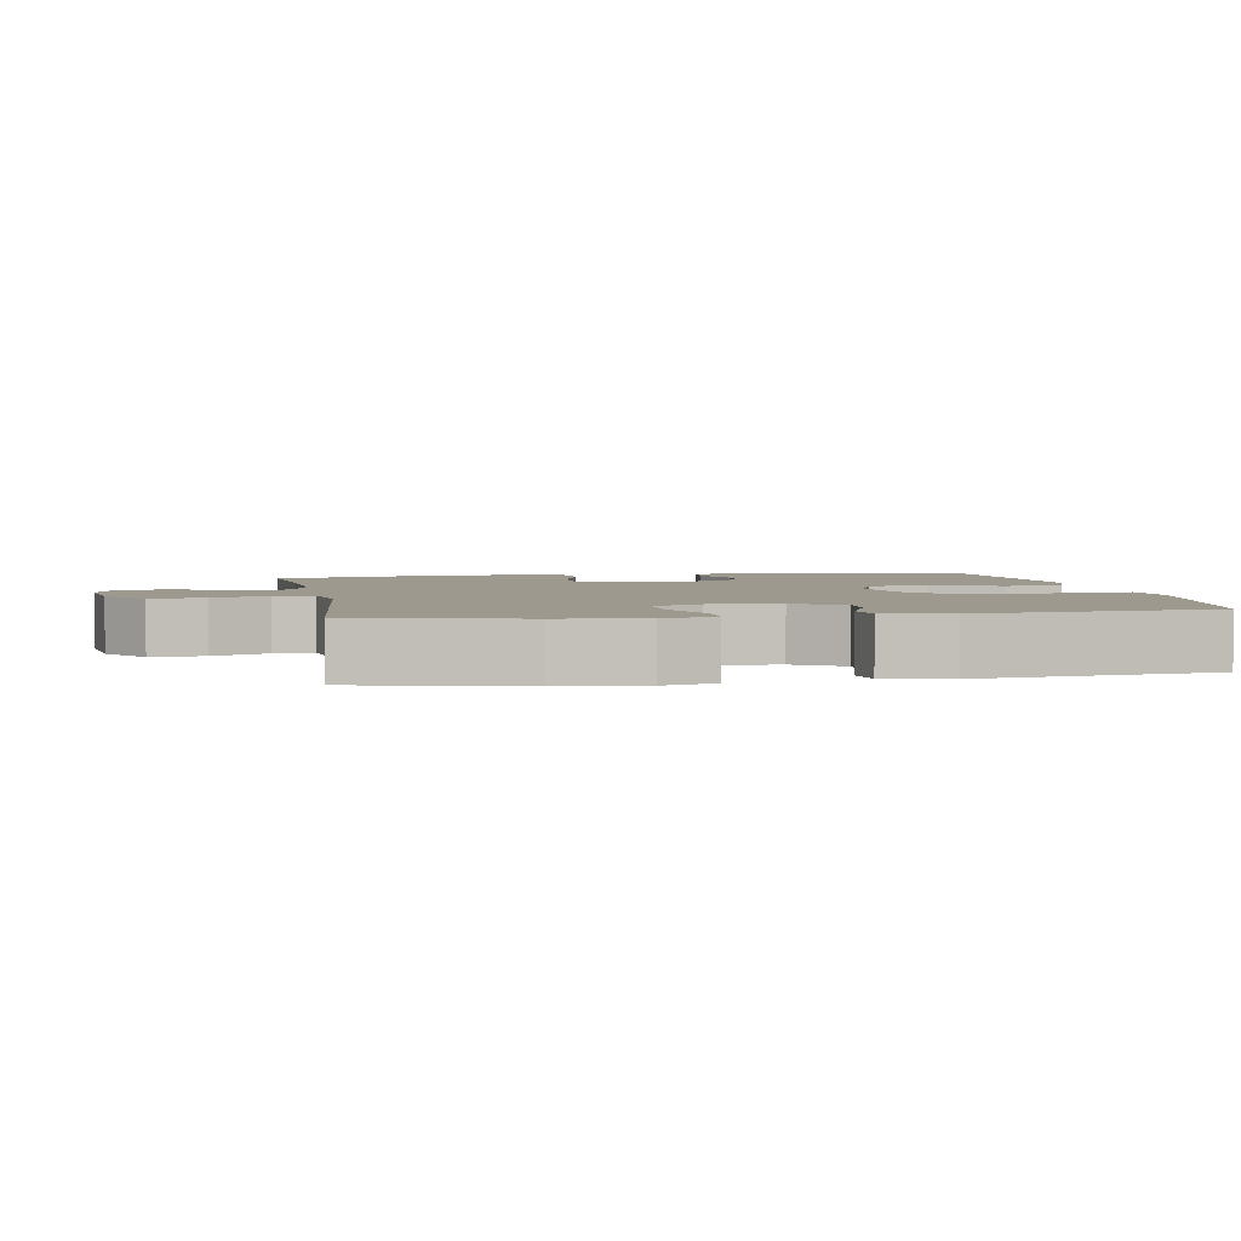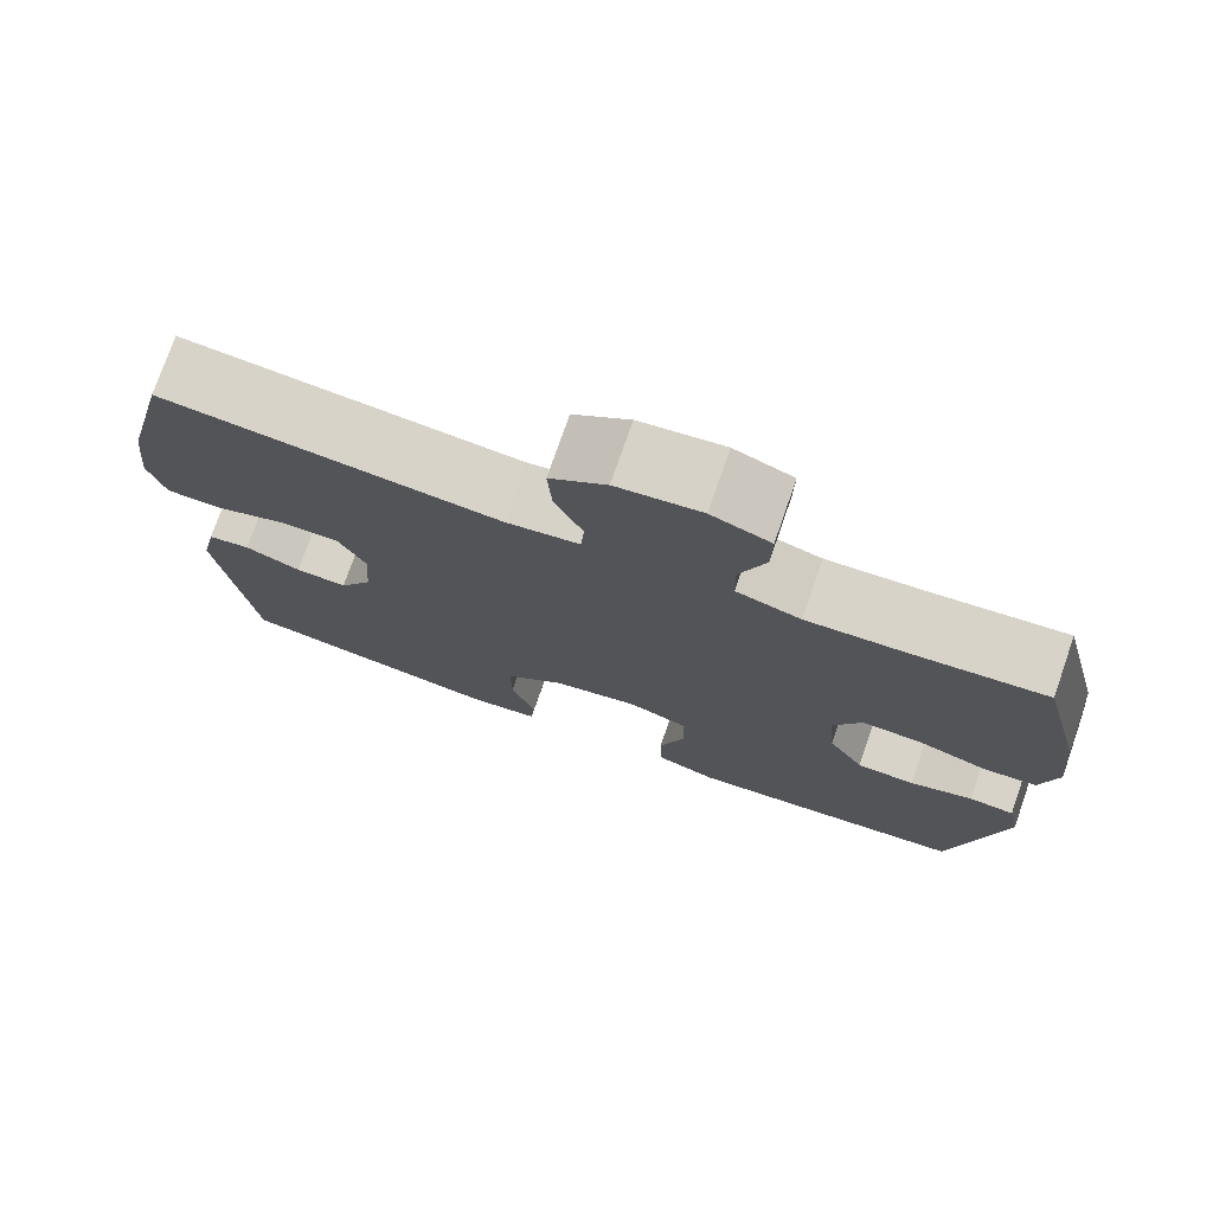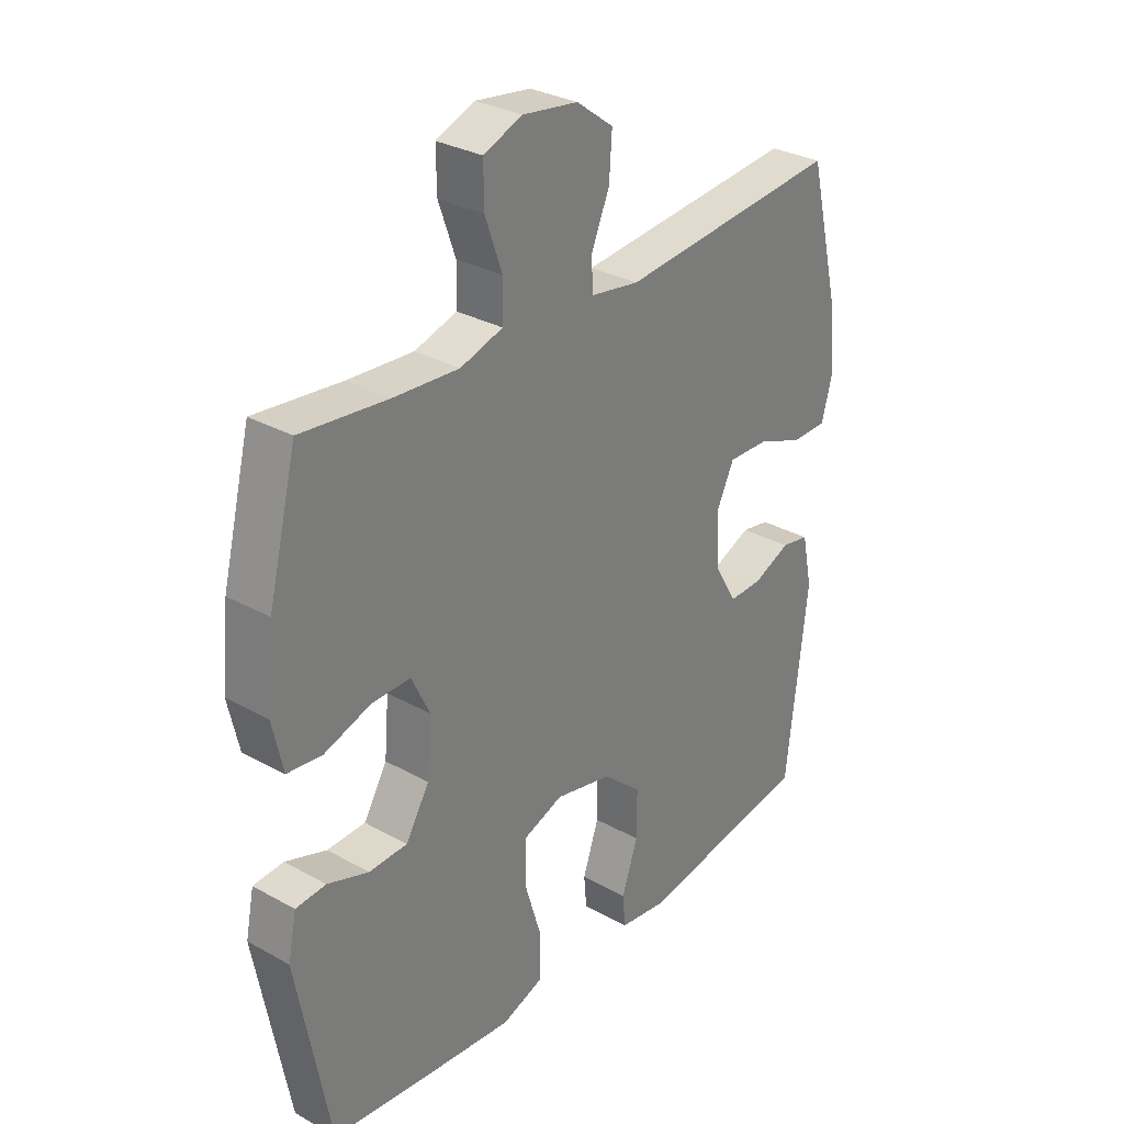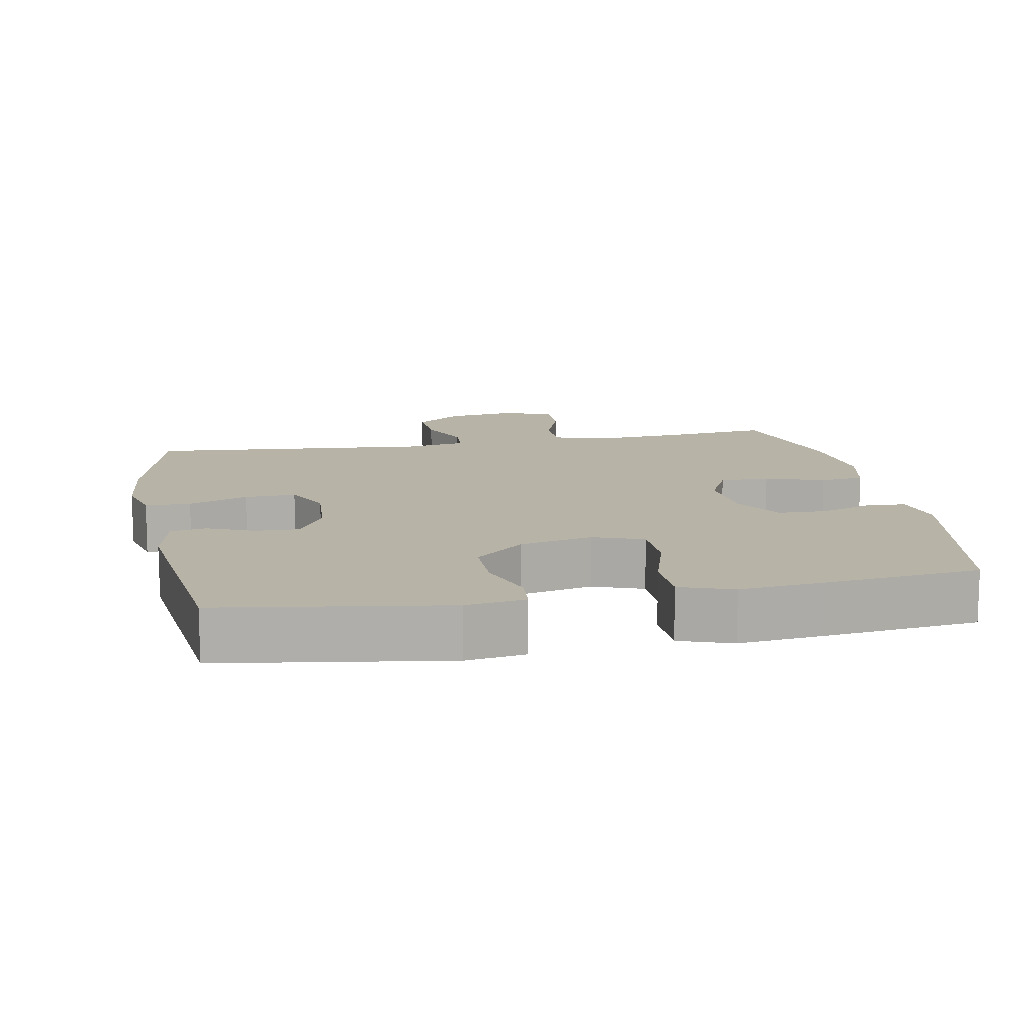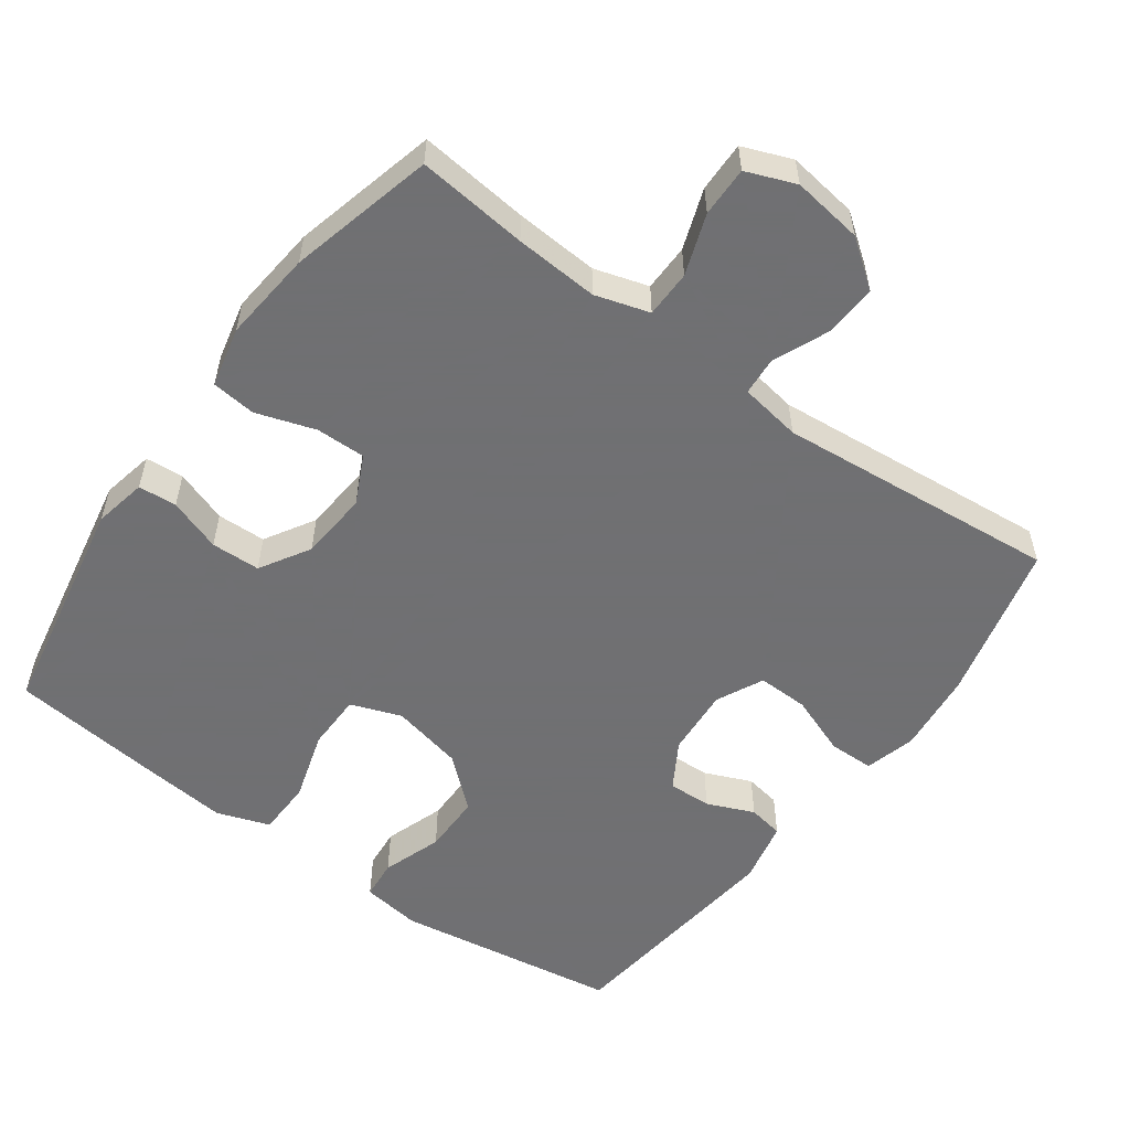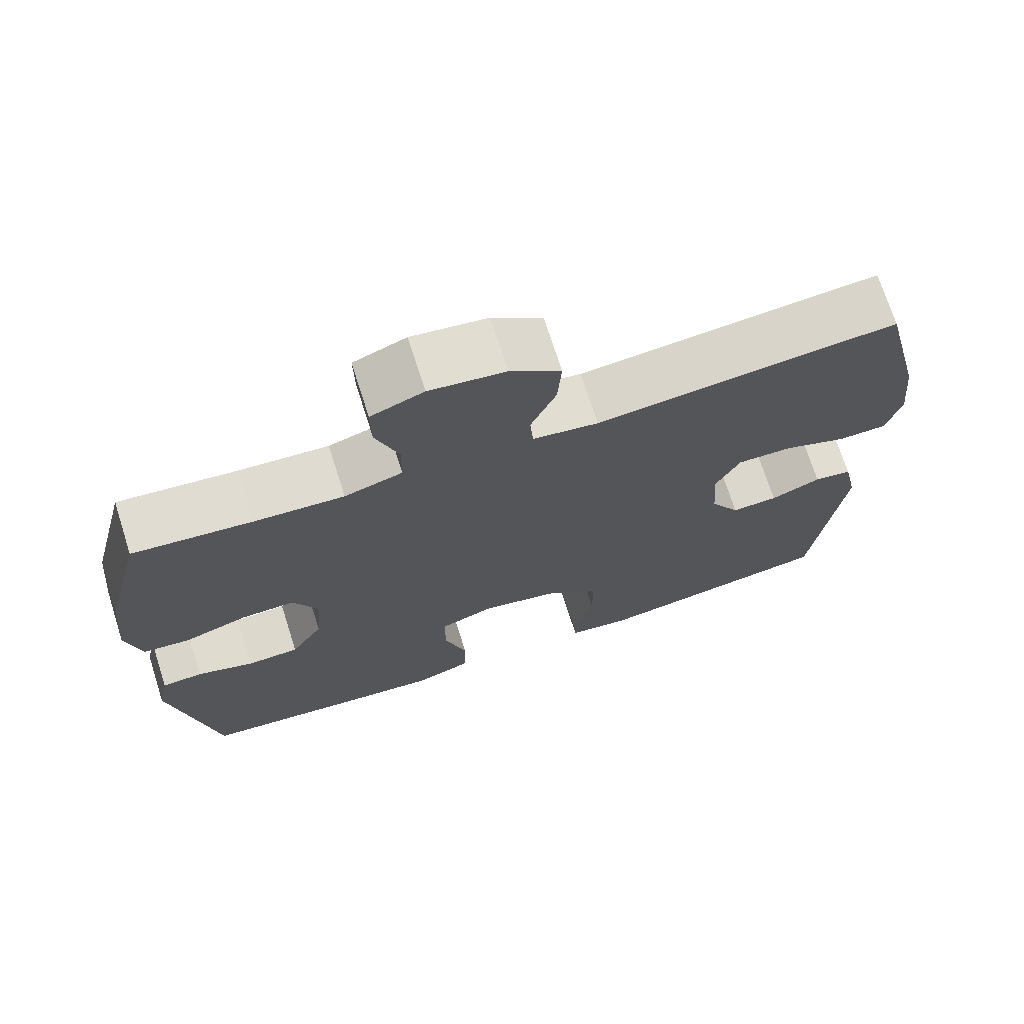
<metadata>
{"format":"obj","ext":"obj","renderer":"f3d","projection":"perspective","resolution":1024,"background":"white","views":[{"elev":3.3,"azim":79.9,"up":"+Y"},{"elev":75.9,"azim":-160.8,"up":"+Z"},{"elev":30.6,"azim":-51.3,"up":"+Z"},{"elev":12.7,"azim":169.3,"up":"+Y"},{"elev":-55.0,"azim":-35.9,"up":"+Y"},{"elev":71.8,"azim":-17.7,"up":"+Z"}]}
</metadata>
<code>
v 0.5 0.07 -0.5
v 0.184 0.07 -0.548
v 0.101 0.07 -0.536
v 0.096 0.07 -0.48
v 0.125 0.07 -0.396
v 0.125 0.07 -0.312
v 0.055 0.07 -0.251
v -0.047 0.07 -0.228
v -0.118 0.07 -0.254
v -0.119 0.07 -0.334
v -0.089 0.07 -0.433
v -0.091 0.07 -0.511
v -0.165 0.07 -0.537
v -0.282 0.07 -0.525
v -0.5 0.07 -0.5
v -0.559 0.07 -0.184
v -0.544 0.07 -0.11
v -0.49 0.07 -0.106
v -0.416 0.07 -0.132
v -0.347 0.07 -0.13
v -0.305 0.07 -0.06
v -0.297 0.07 0.037
v -0.33 0.07 0.105
v -0.4 0.07 0.104
v -0.483 0.07 0.077
v -0.545 0.07 0.084
v -0.564 0.07 0.169
v -0.551 0.07 0.297
v -0.5 0.07 0.5
v -0.345 0.07 0.483
v -0.228 0.07 0.475
v -0.152 0.07 0.498
v -0.151 0.07 0.564
v -0.181 0.07 0.649
v -0.182 0.07 0.719
v -0.113 0.07 0.746
v -0.014 0.07 0.732
v 0.052 0.07 0.683
v 0.047 0.07 0.609
v 0.014 0.07 0.532
v 0.018 0.07 0.478
v 0.104 0.07 0.464
v 0.5 0.07 0.5
v 0.555 0.07 0.276
v 0.567 0.07 0.161
v 0.548 0.07 0.089
v 0.484 0.07 0.088
v 0.4 0.07 0.12
v 0.328 0.07 0.122
v 0.296 0.07 0.056
v 0.303 0.07 -0.04
v 0.342 0.07 -0.106
v 0.403 0.07 -0.104
v 0.469 0.07 -0.076
v 0.519 0.07 -0.085
v 0.538 0.07 -0.174
v 0.5 0 -0.5
v 0.184 0 -0.548
v 0.101 0 -0.536
v 0.096 0 -0.48
v 0.125 0 -0.396
v 0.125 0 -0.312
v 0.055 0 -0.251
v -0.047 0 -0.228
v -0.118 0 -0.254
v -0.119 0 -0.334
v -0.089 0 -0.433
v -0.091 0 -0.511
v -0.165 0 -0.537
v -0.282 0 -0.525
v -0.5 0 -0.5
v -0.559 0 -0.184
v -0.544 0 -0.11
v -0.49 0 -0.106
v -0.416 0 -0.132
v -0.347 0 -0.13
v -0.305 0 -0.06
v -0.297 0 0.037
v -0.33 0 0.105
v -0.4 0 0.104
v -0.483 0 0.077
v -0.545 0 0.084
v -0.564 0 0.169
v -0.551 0 0.297
v -0.5 0 0.5
v -0.345 0 0.483
v -0.228 0 0.475
v -0.152 0 0.498
v -0.151 0 0.564
v -0.181 0 0.649
v -0.182 0 0.719
v -0.113 0 0.746
v -0.014 0 0.732
v 0.052 0 0.683
v 0.047 0 0.609
v 0.014 0 0.532
v 0.018 0 0.478
v 0.104 0 0.464
v 0.5 0 0.5
v 0.555 0 0.276
v 0.567 0 0.161
v 0.548 0 0.089
v 0.484 0 0.088
v 0.4 0 0.12
v 0.328 0 0.122
v 0.296 0 0.056
v 0.303 0 -0.04
v 0.342 0 -0.106
v 0.403 0 -0.104
v 0.469 0 -0.076
v 0.519 0 -0.085
v 0.538 0 -0.174
f 3 4 5
f 2 3 5
f 1 2 5
f 56 1 5
f 55 56 5
f 54 55 5
f 53 54 5
f 52 53 5 6
f 51 52 6 7
f 50 51 7 8
f 49 50 8 9
f 46 47 48
f 45 46 48
f 44 45 48
f 43 44 48
f 42 43 48
f 41 42 48 49
f 38 39 40
f 37 38 40
f 36 37 40
f 35 36 40
f 34 35 40
f 33 34 40
f 32 33 40 41
f 41 49 9
f 32 41 9
f 31 32 9
f 28 29 30
f 27 28 30
f 26 27 30
f 25 26 30
f 24 25 30
f 23 24 30 31
f 17 18 19
f 16 17 19
f 15 16 19
f 14 15 19
f 13 14 19
f 12 13 19
f 11 12 19
f 10 11 19
f 10 19 20
f 9 10 20 21
f 22 23 31 9
f 9 21 22
f 61 60 59
f 61 59 58
f 61 58 57
f 61 57 112
f 61 112 111
f 61 111 110
f 61 110 109
f 62 61 109 108
f 63 62 108 107
f 64 63 107 106
f 65 64 106 105
f 104 103 102
f 104 102 101
f 104 101 100
f 104 100 99
f 104 99 98
f 105 104 98 97
f 96 95 94
f 96 94 93
f 96 93 92
f 96 92 91
f 96 91 90
f 96 90 89
f 97 96 89 88
f 65 105 97
f 65 97 88
f 65 88 87
f 86 85 84
f 86 84 83
f 86 83 82
f 86 82 81
f 86 81 80
f 87 86 80 79
f 75 74 73
f 75 73 72
f 75 72 71
f 75 71 70
f 75 70 69
f 75 69 68
f 75 68 67
f 75 67 66
f 76 75 66
f 77 76 66 65
f 65 87 79 78
f 78 77 65
f 1 57 58 2
f 2 58 59 3
f 3 59 60 4
f 4 60 61 5
f 5 61 62 6
f 6 62 63 7
f 7 63 64 8
f 8 64 65 9
f 9 65 66 10
f 10 66 67 11
f 11 67 68 12
f 12 68 69 13
f 13 69 70 14
f 14 70 71 15
f 15 71 72 16
f 16 72 73 17
f 17 73 74 18
f 18 74 75 19
f 19 75 76 20
f 20 76 77 21
f 21 77 78 22
f 22 78 79 23
f 23 79 80 24
f 24 80 81 25
f 25 81 82 26
f 26 82 83 27
f 27 83 84 28
f 28 84 85 29
f 29 85 86 30
f 30 86 87 31
f 31 87 88 32
f 32 88 89 33
f 33 89 90 34
f 34 90 91 35
f 35 91 92 36
f 36 92 93 37
f 37 93 94 38
f 38 94 95 39
f 39 95 96 40
f 40 96 97 41
f 41 97 98 42
f 42 98 99 43
f 43 99 100 44
f 44 100 101 45
f 45 101 102 46
f 46 102 103 47
f 47 103 104 48
f 48 104 105 49
f 49 105 106 50
f 50 106 107 51
f 51 107 108 52
f 52 108 109 53
f 53 109 110 54
f 54 110 111 55
f 55 111 112 56
f 56 112 57 1

</code>
